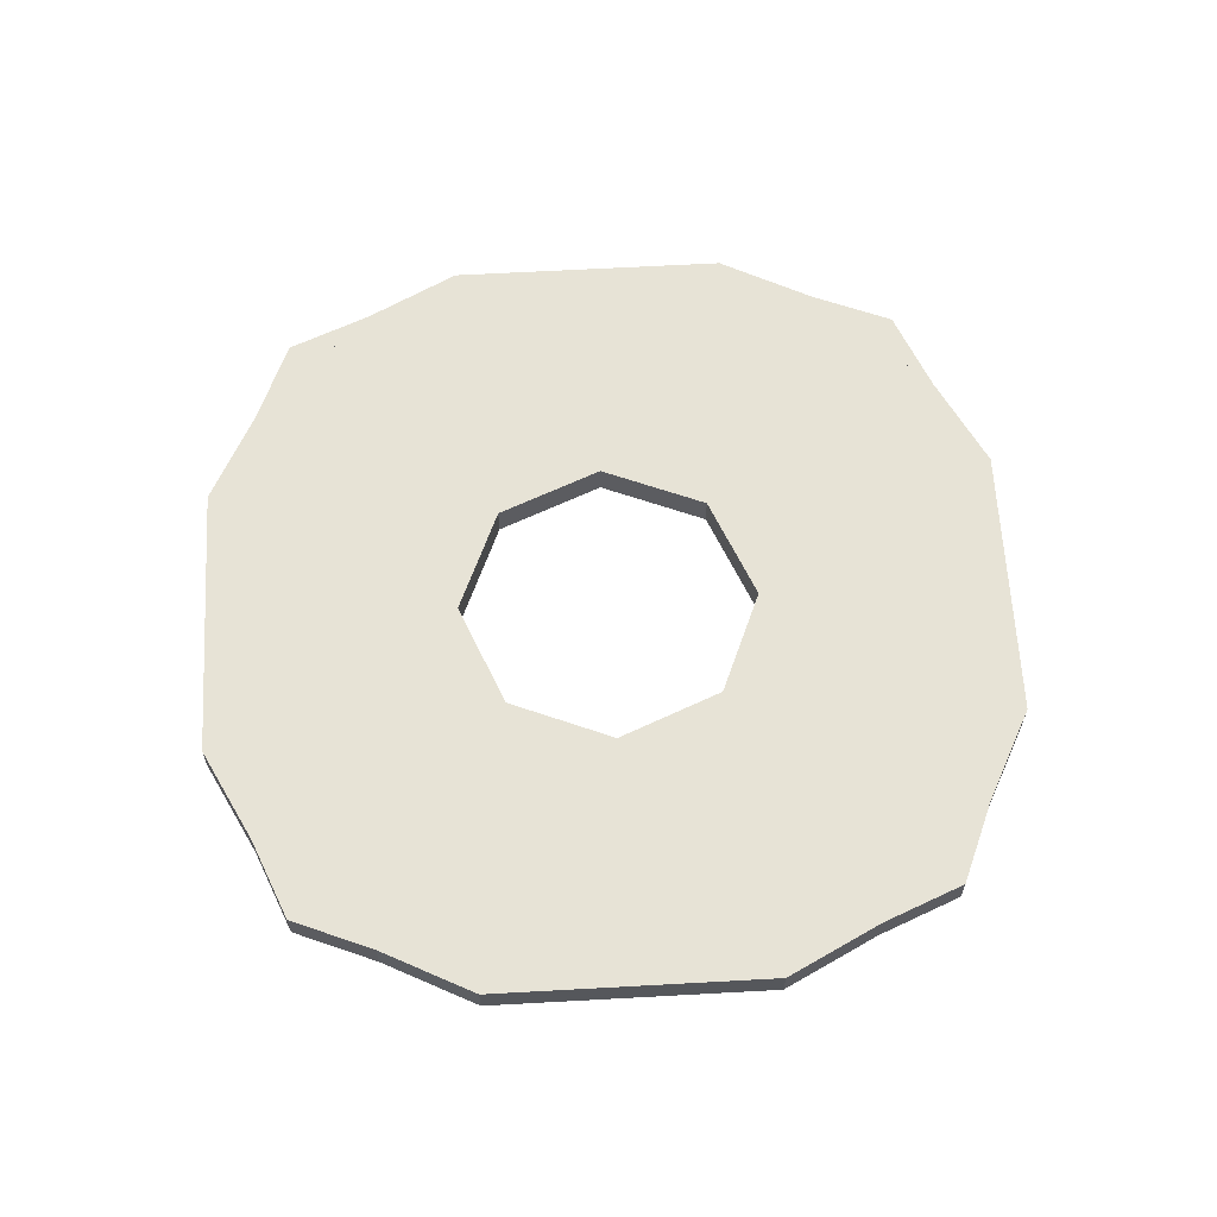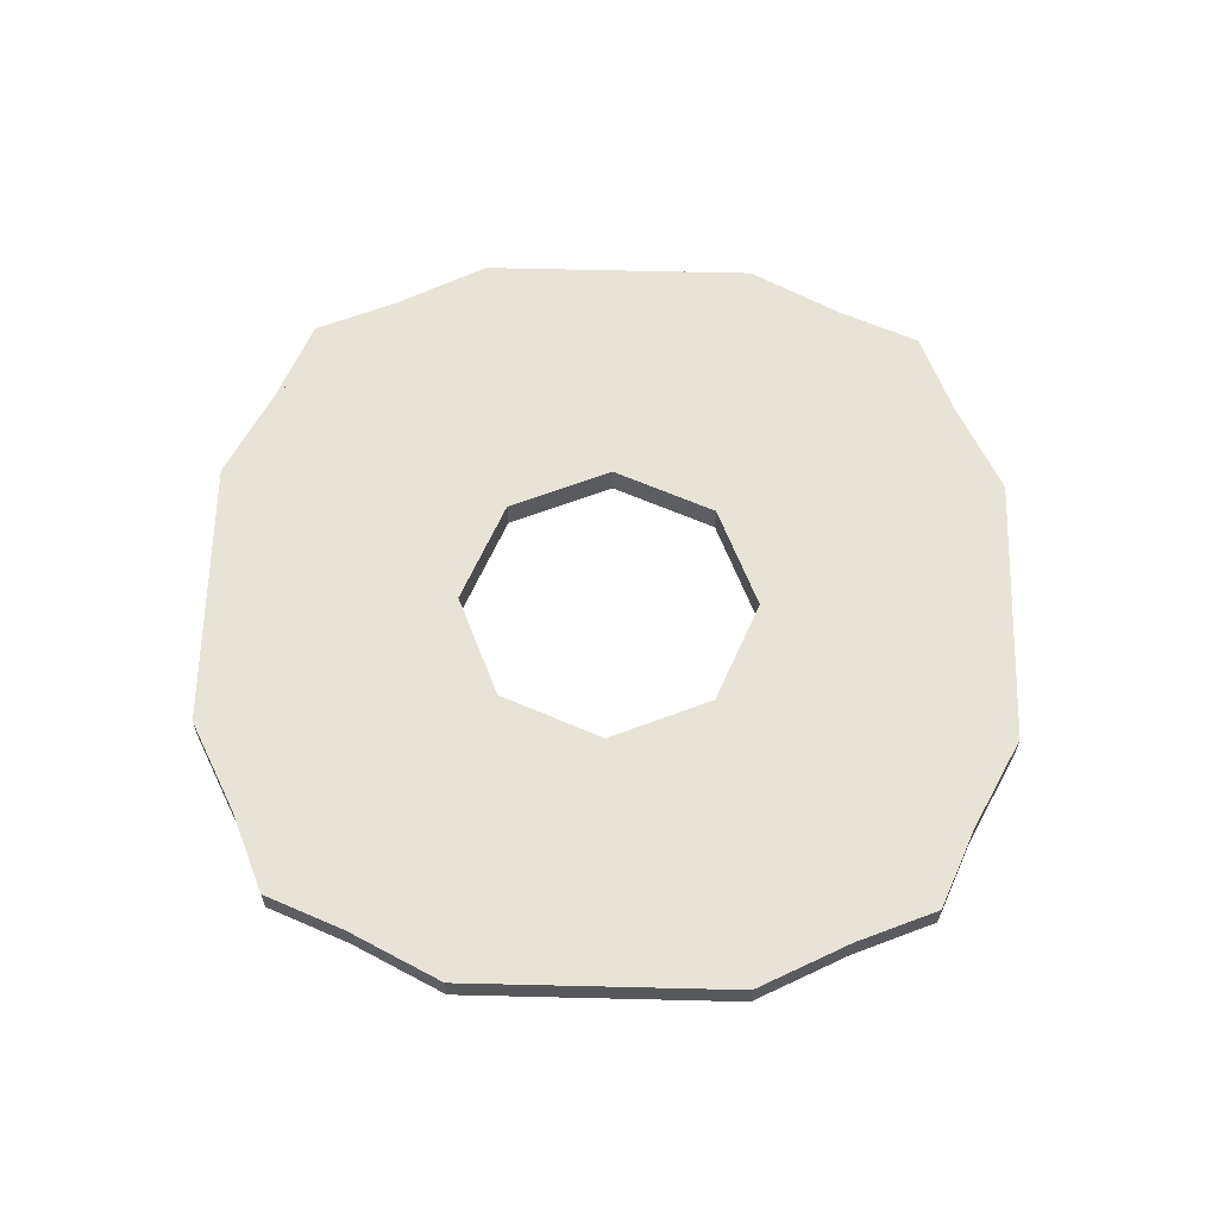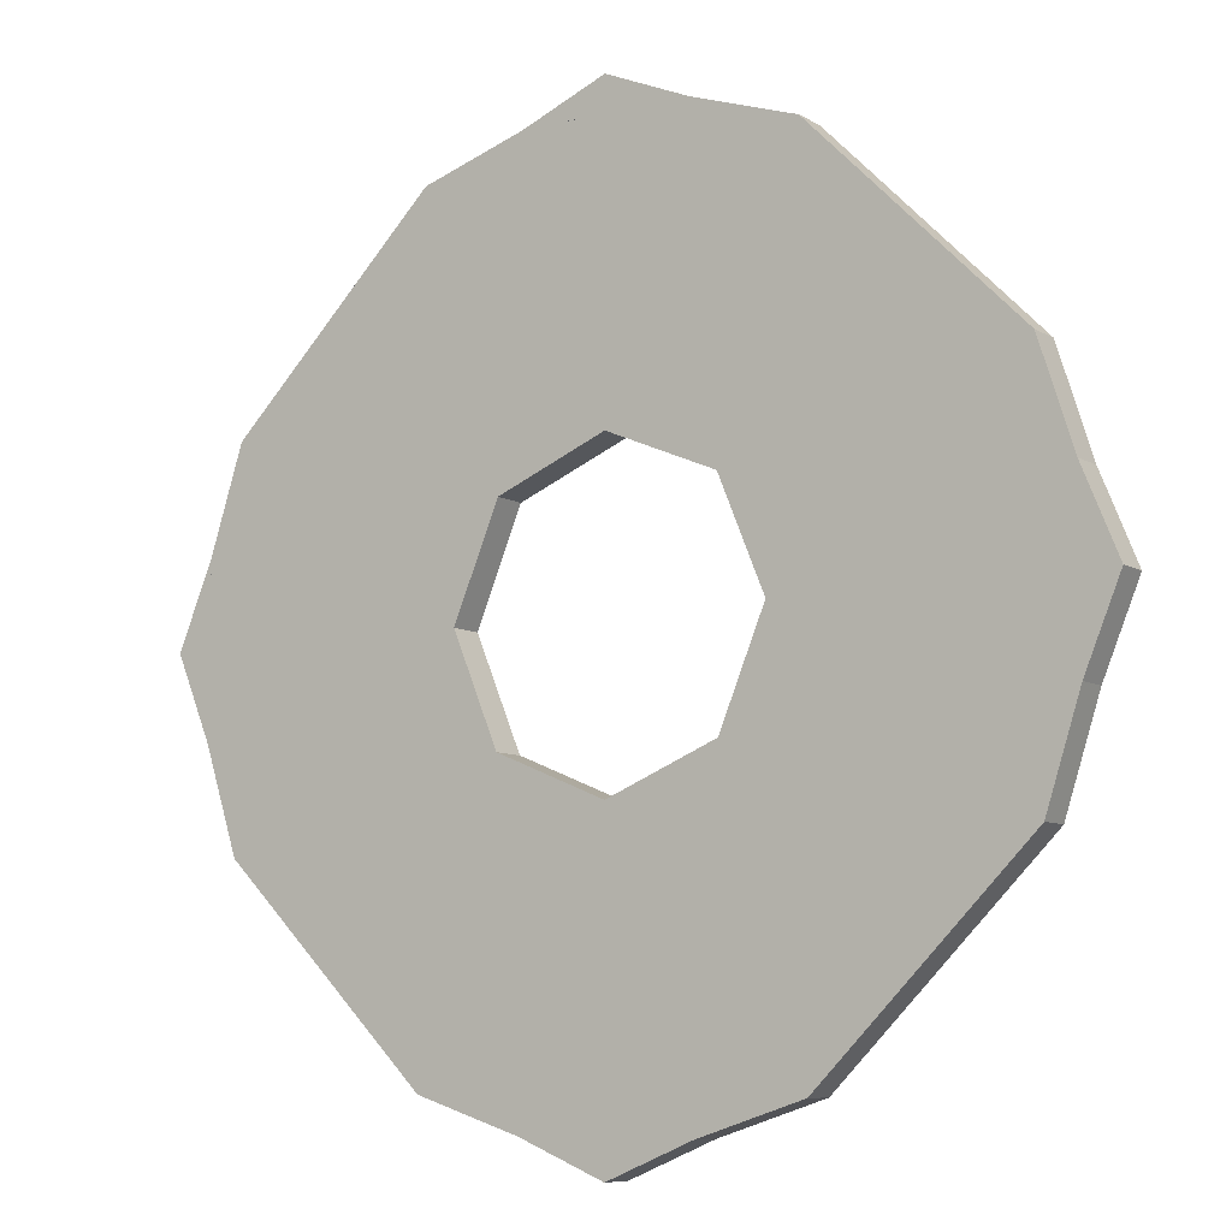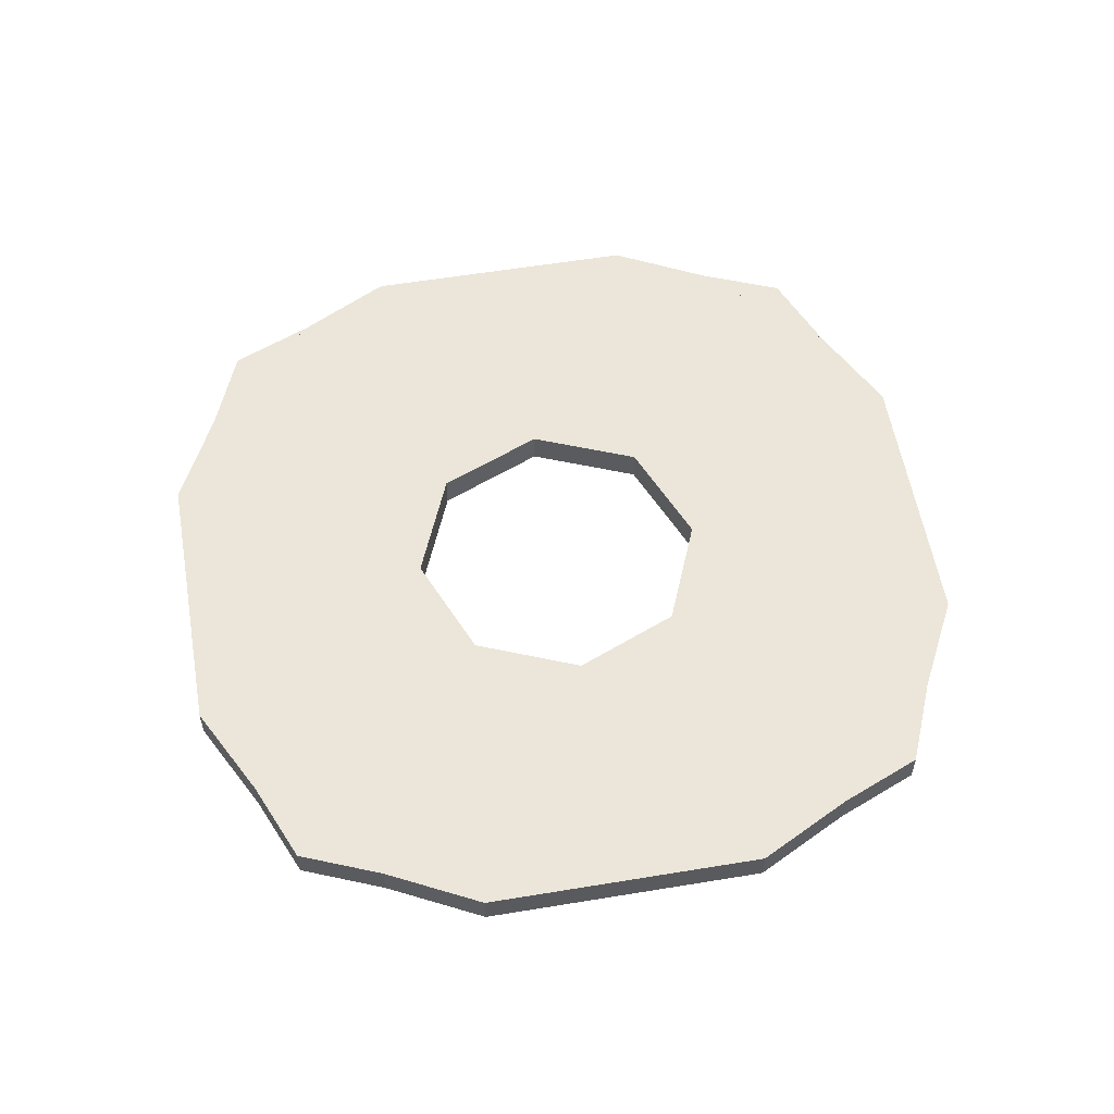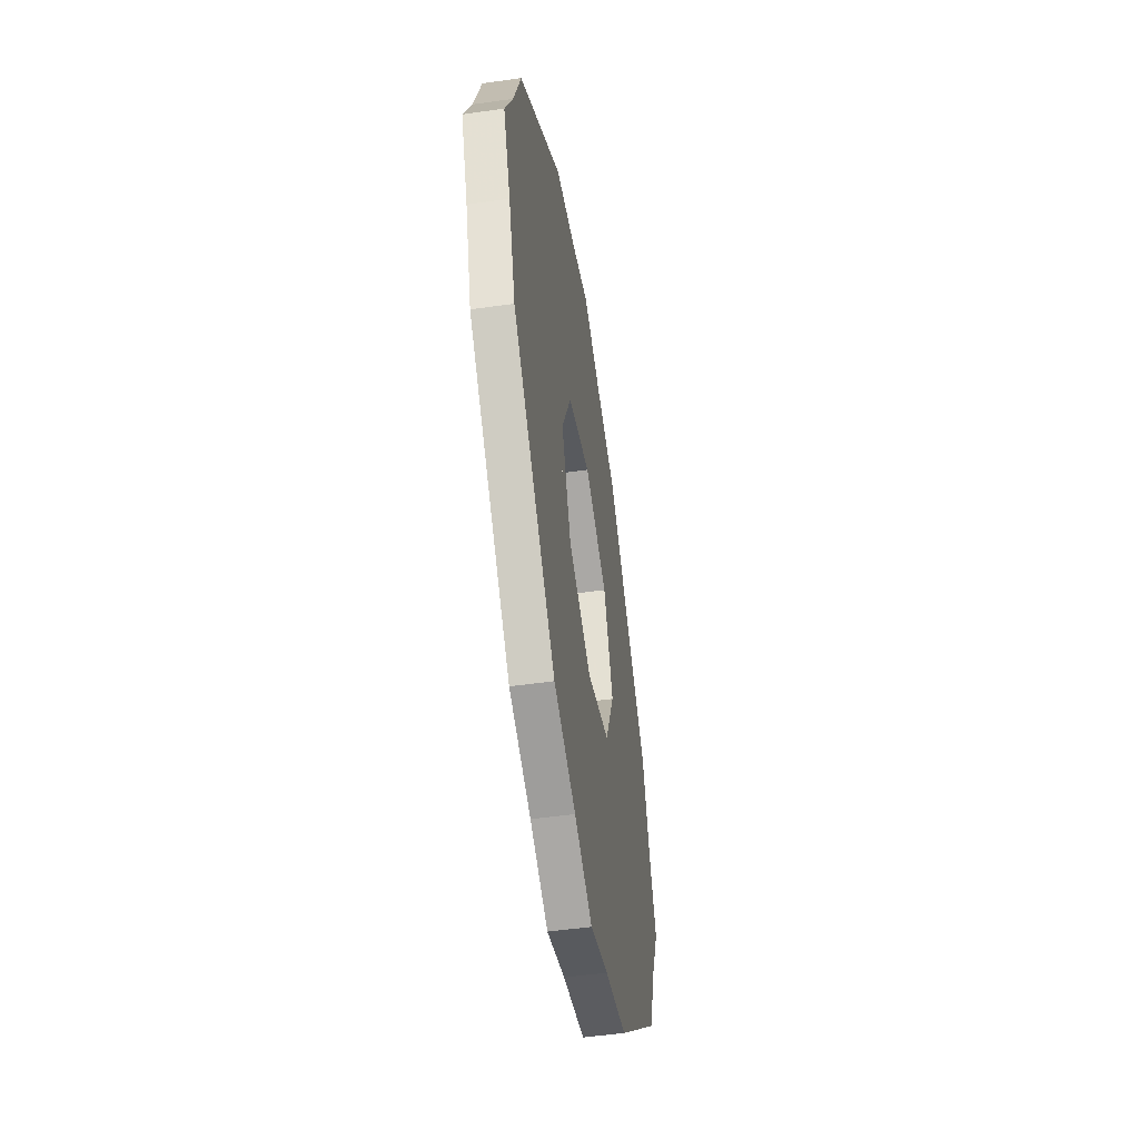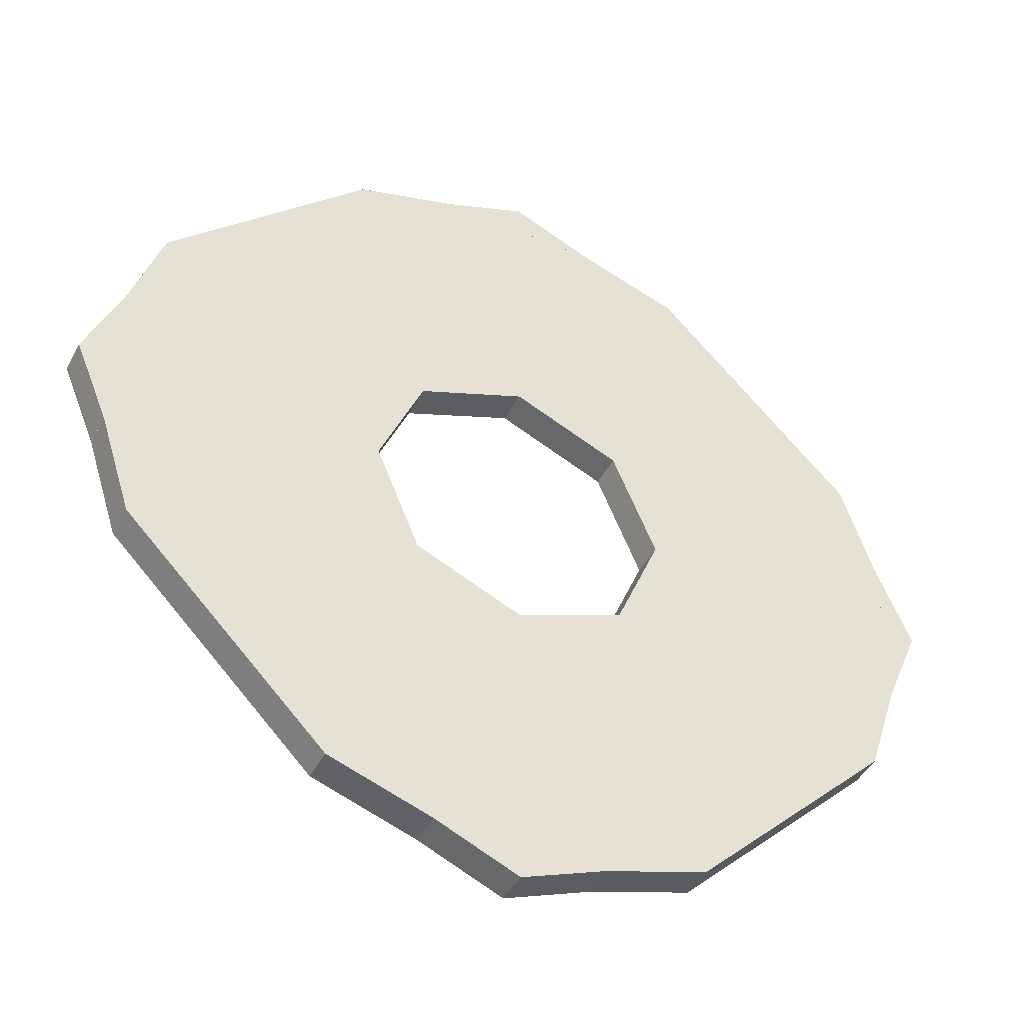
<metadata>
{"format":"obj","ext":"obj","renderer":"f3d","projection":"perspective","resolution":1024,"background":"white","views":[{"elev":62.7,"azim":-48.2,"up":"+Z"},{"elev":62.3,"azim":136.4,"up":"+Z"},{"elev":-8.2,"azim":-146.7,"up":"+Y"},{"elev":56.7,"azim":35.2,"up":"+Z"},{"elev":-53.4,"azim":98.6,"up":"+Y"},{"elev":-45.0,"azim":153.4,"up":"+Y"}]}
</metadata>
<code>
v 0.3182 0.3182 0
v 0.45 0 0
v 0.45 0 0.1
v 0.3182 0.3182 0.1
v 0 0.45 0
v 0.3182 0.3182 0
v 0.3182 0.3182 0.1
v 0 0.45 0.1
v -0.3182 0.3182 0
v 0 0.45 0
v 0 0.45 0.1
v -0.3182 0.3182 0.1
v -0.45 0 0
v -0.3182 0.3182 0
v -0.3182 0.3182 0.1
v -0.45 0 0.1
v -0.3182 -0.3182 0
v -0.45 0 0
v -0.45 0 0.1
v -0.3182 -0.3182 0.1
v 0 -0.45 0
v -0.3182 -0.3182 0
v -0.3182 -0.3182 0.1
v 0 -0.45 0.1
v 0.3182 -0.3182 0
v 0 -0.45 0
v 0 -0.45 0.1
v 0.3182 -0.3182 0.1
v 0.45 0 0
v 0.3182 -0.3182 0
v 0.3182 -0.3182 0.1
v 0.45 0 0.1
v 0.45 0.45 0
v 0.3182 0.3182 0
v 0.45 0 0
v 0.45 0.45 0
v 0 0.45 0
v 0.3182 0.3182 0
v -0.45 0.45 0
v -0.3182 0.3182 0
v 0 0.45 0
v -0.45 0.45 0
v -0.45 0 0
v -0.3182 0.3182 0
v -0.45 -0.45 0
v -0.3182 -0.3182 0
v -0.45 0 0
v -0.45 -0.45 0
v 0 -0.45 0
v -0.3182 -0.3182 0
v 0.45 -0.45 0
v 0.3182 -0.3182 0
v 0 -0.45 0
v 0.45 -0.45 0
v 0.45 0 0
v 0.3182 -0.3182 0
v -0.45 0.45 0.1
v -0.3182 0.3182 0.1
v -0.45 0 0.1
v -0.45 0.45 0.1
v 0 0.45 0.1
v -0.3182 0.3182 0.1
v 0.45 0.45 0.1
v 0.3182 0.3182 0.1
v 0 0.45 0.1
v 0.45 0.45 0.1
v 0.45 0 0.1
v 0.3182 0.3182 0.1
v 0.45 -0.45 0.1
v 0.3182 -0.3182 0.1
v 0.45 0 0.1
v 0.45 -0.45 0.1
v 0 -0.45 0.1
v 0.3182 -0.3182 0.1
v -0.45 -0.45 0.1
v -0.3182 -0.3182 0.1
v 0 -0.45 0.1
v -0.45 -0.45 0.1
v -0.45 0 0.1
v -0.3182 -0.3182 0.1
v 0 -1.35 0
v -0.2475 -1.248 0
v -0.2475 -1.248 0.1
v 0 -1.35 0.1
v 0.2475 -1.248 0
v 0 -1.35 0
v 0 -1.35 0.1
v 0.2475 -1.248 0.1
v -0.2475 -1.248 0
v 0 -1.35 0
v 0.2475 -1.248 0
v -0.2475 -1.248 0.1
v 0 -1.35 0.1
v 0.2475 -1.248 0.1
v 0.55 -1.15 0
v 0.2475 -1.247 0
v 1.247 -0.2475 0
v 1.15 -0.55 0
v 1.247 -0.2475 0
v 0.2475 -1.247 0
v 0.45 -0.45 0
v 0.2475 -1.247 0
v -0.2475 -1.247 0
v -0.45 -0.45 0
v 0.45 -0.45 0
v 1.15 -0.55 0.1
v 1.247 -0.2475 0.1
v 0.2475 -1.247 0.1
v 0.55 -1.15 0.1
v 0.45 -0.45 0.1
v 0.2475 -1.247 0.1
v 1.247 -0.2475 0.1
v 0.45 -0.45 0.1
v -0.45 -0.45 0.1
v -0.2475 -1.247 0.1
v 0.2475 -1.247 0.1
v 1.247 -0.2475 0.1
v 1.15 -0.55 0.1
v 1.15 -0.55 0
v 1.247 -0.2475 0
v 1.15 -0.55 0.1
v 0.55 -1.15 0.1
v 0.55 -1.15 0
v 1.15 -0.55 0
v 0.55 -1.15 0.1
v 0.2475 -1.247 0.1
v 0.2475 -1.247 0
v 0.55 -1.15 0
v -1.35 0 0
v -1.248 0.2475 0
v -1.248 0.2475 0.1
v -1.35 0 0.1
v -1.248 -0.2475 0
v -1.35 0 0
v -1.35 0 0.1
v -1.248 -0.2475 0.1
v -1.248 0.2475 0
v -1.35 0 0
v -1.248 -0.2475 0
v -1.248 0.2475 0.1
v -1.35 0 0.1
v -1.248 -0.2475 0.1
v -1.15 -0.55 0
v -1.247 -0.2475 0
v -0.2475 -1.247 0
v -0.55 -1.15 0
v -0.2475 -1.247 0
v -1.247 -0.2475 0
v -0.45 -0.45 0
v -1.247 -0.2475 0
v -1.247 0.2475 0
v -0.45 0.45 0
v -0.45 -0.45 0
v -0.55 -1.15 0.1
v -0.2475 -1.247 0.1
v -1.247 -0.2475 0.1
v -1.15 -0.55 0.1
v -0.45 -0.45 0.1
v -1.247 -0.2475 0.1
v -0.2475 -1.247 0.1
v -0.45 -0.45 0.1
v -0.45 0.45 0.1
v -1.247 0.2475 0.1
v -1.247 -0.2475 0.1
v -0.2475 -1.247 0.1
v -0.55 -1.15 0.1
v -0.55 -1.15 0
v -0.2475 -1.247 0
v -0.55 -1.15 0.1
v -1.15 -0.55 0.1
v -1.15 -0.55 0
v -0.55 -1.15 0
v -1.15 -0.55 0.1
v -1.247 -0.2475 0.1
v -1.247 -0.2475 0
v -1.15 -0.55 0
v 1.35 0 0
v 1.248 -0.2475 0
v 1.248 -0.2475 0.1
v 1.35 0 0.1
v 1.248 0.2475 0
v 1.35 0 0
v 1.35 0 0.1
v 1.248 0.2475 0.1
v 1.248 -0.2475 0
v 1.35 0 0
v 1.248 0.2475 0
v 1.248 -0.2475 0.1
v 1.35 0 0.1
v 1.248 0.2475 0.1
v 1.15 0.55 0
v 1.247 0.2475 0
v 0.2475 1.247 0
v 0.55 1.15 0
v 0.2475 1.247 0
v 1.247 0.2475 0
v 0.45 0.45 0
v 1.247 0.2475 0
v 1.247 -0.2475 0
v 0.45 -0.45 0
v 0.45 0.45 0
v 0.55 1.15 0.1
v 0.2475 1.247 0.1
v 1.247 0.2475 0.1
v 1.15 0.55 0.1
v 0.45 0.45 0.1
v 1.247 0.2475 0.1
v 0.2475 1.247 0.1
v 0.45 0.45 0.1
v 0.45 -0.45 0.1
v 1.247 -0.2475 0.1
v 1.247 0.2475 0.1
v 0.2475 1.247 0.1
v 0.55 1.15 0.1
v 0.55 1.15 0
v 0.2475 1.247 0
v 0.55 1.15 0.1
v 1.15 0.55 0.1
v 1.15 0.55 0
v 0.55 1.15 0
v 1.15 0.55 0.1
v 1.247 0.2475 0.1
v 1.247 0.2475 0
v 1.15 0.55 0
v 0 1.35 0
v 0.2475 1.248 0
v 0.2475 1.248 0.1
v 0 1.35 0.1
v -0.2475 1.248 0
v 0 1.35 0
v 0 1.35 0.1
v -0.2475 1.248 0.1
v 0.2475 1.248 0
v 0 1.35 0
v -0.2475 1.248 0
v 0.2475 1.248 0.1
v 0 1.35 0.1
v -0.2475 1.248 0.1
v -0.55 1.15 0
v -0.2475 1.247 0
v -1.247 0.2475 0
v -1.15 0.55 0
v -1.247 0.2475 0
v -0.2475 1.247 0
v -0.45 0.45 0
v -0.2475 1.247 0
v 0.2475 1.247 0
v 0.45 0.45 0
v -0.45 0.45 0
v -1.15 0.55 0.1
v -1.247 0.2475 0.1
v -0.2475 1.247 0.1
v -0.55 1.15 0.1
v -0.45 0.45 0.1
v -0.2475 1.247 0.1
v -1.247 0.2475 0.1
v -0.45 0.45 0.1
v 0.45 0.45 0.1
v 0.2475 1.247 0.1
v -0.2475 1.247 0.1
v -1.247 0.2475 0.1
v -1.15 0.55 0.1
v -1.15 0.55 0
v -1.247 0.2475 0
v -1.15 0.55 0.1
v -0.55 1.15 0.1
v -0.55 1.15 0
v -1.15 0.55 0
v -0.55 1.15 0.1
v -0.2475 1.247 0.1
v -0.2475 1.247 0
v -0.55 1.15 0
g mesh79440
f 1 2 3
f 3 4 1
f 5 6 7
f 7 8 5
f 9 10 11
f 11 12 9
f 13 14 15
f 15 16 13
f 17 18 19
f 19 20 17
f 21 22 23
f 23 24 21
f 25 26 27
f 27 28 25
f 29 30 31
f 31 32 29
g mesh79444
f 33 35 34
f 36 38 37
f 39 41 40
f 42 44 43
f 45 47 46
f 48 50 49
f 51 53 52
f 54 56 55
g mesh79446
f 57 59 58
f 60 62 61
f 63 65 64
f 66 68 67
f 69 71 70
f 72 74 73
f 75 77 76
f 78 80 79
g mesh79450
f 81 83 82
f 83 81 84
f 85 87 86
f 87 85 88
g mesh79454
f 89 91 90
g mesh79456
f 92 93 94
f 95 96 97
f 97 98 95
f 99 100 101
f 102 103 104
f 104 105 102
f 106 107 108
f 108 109 106
f 110 111 112
f 113 114 115
f 115 116 113
f 117 118 119
f 119 120 117
f 121 122 123
f 123 124 121
f 125 126 127
f 127 128 125
g mesh79460
f 129 131 130
f 131 129 132
f 133 135 134
f 135 133 136
g mesh79464
f 137 139 138
g mesh79466
f 140 141 142
f 143 144 145
f 145 146 143
f 147 148 149
f 150 151 152
f 152 153 150
f 154 155 156
f 156 157 154
f 158 159 160
f 161 162 163
f 163 164 161
f 165 166 167
f 167 168 165
f 169 170 171
f 171 172 169
f 173 174 175
f 175 176 173
g mesh79470
f 177 179 178
f 179 177 180
f 181 183 182
f 183 181 184
g mesh79474
f 185 187 186
g mesh79476
f 188 189 190
f 191 192 193
f 193 194 191
f 195 196 197
f 198 199 200
f 200 201 198
f 202 203 204
f 204 205 202
f 206 207 208
f 209 210 211
f 211 212 209
f 213 214 215
f 215 216 213
f 217 218 219
f 219 220 217
f 221 222 223
f 223 224 221
g mesh79480
f 225 227 226
f 227 225 228
f 229 231 230
f 231 229 232
g mesh79484
f 233 235 234
g mesh79486
f 236 237 238
f 239 240 241
f 241 242 239
f 243 244 245
f 246 247 248
f 248 249 246
f 250 251 252
f 252 253 250
f 254 255 256
f 257 258 259
f 259 260 257
f 261 262 263
f 263 264 261
f 265 266 267
f 267 268 265
f 269 270 271
f 271 272 269

</code>
